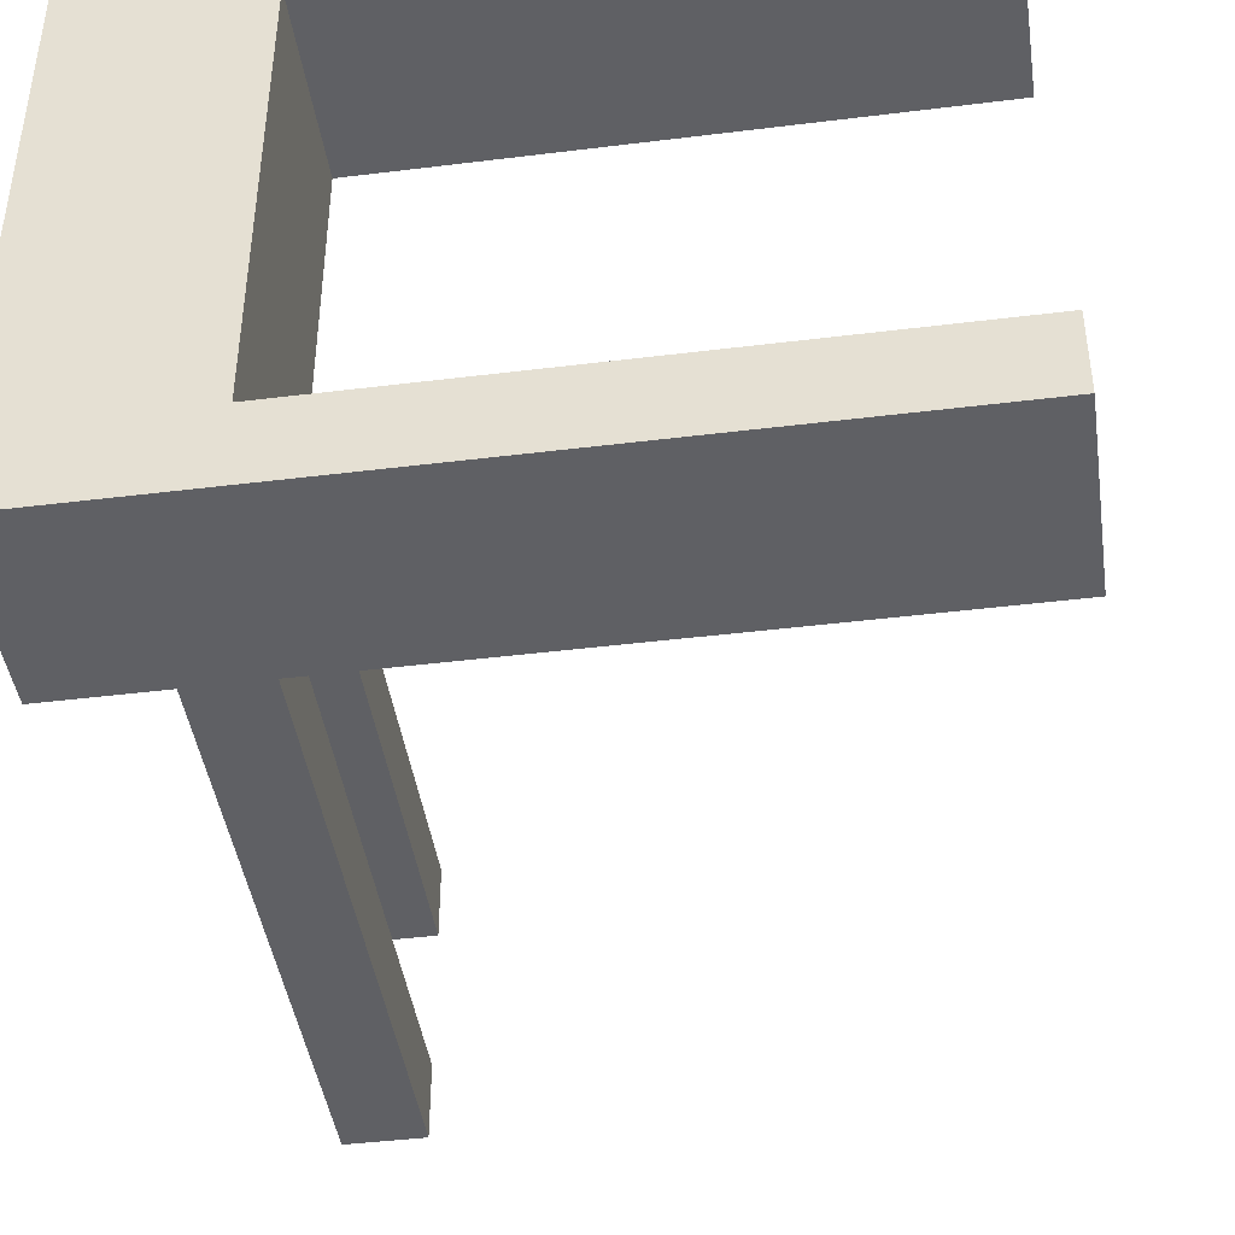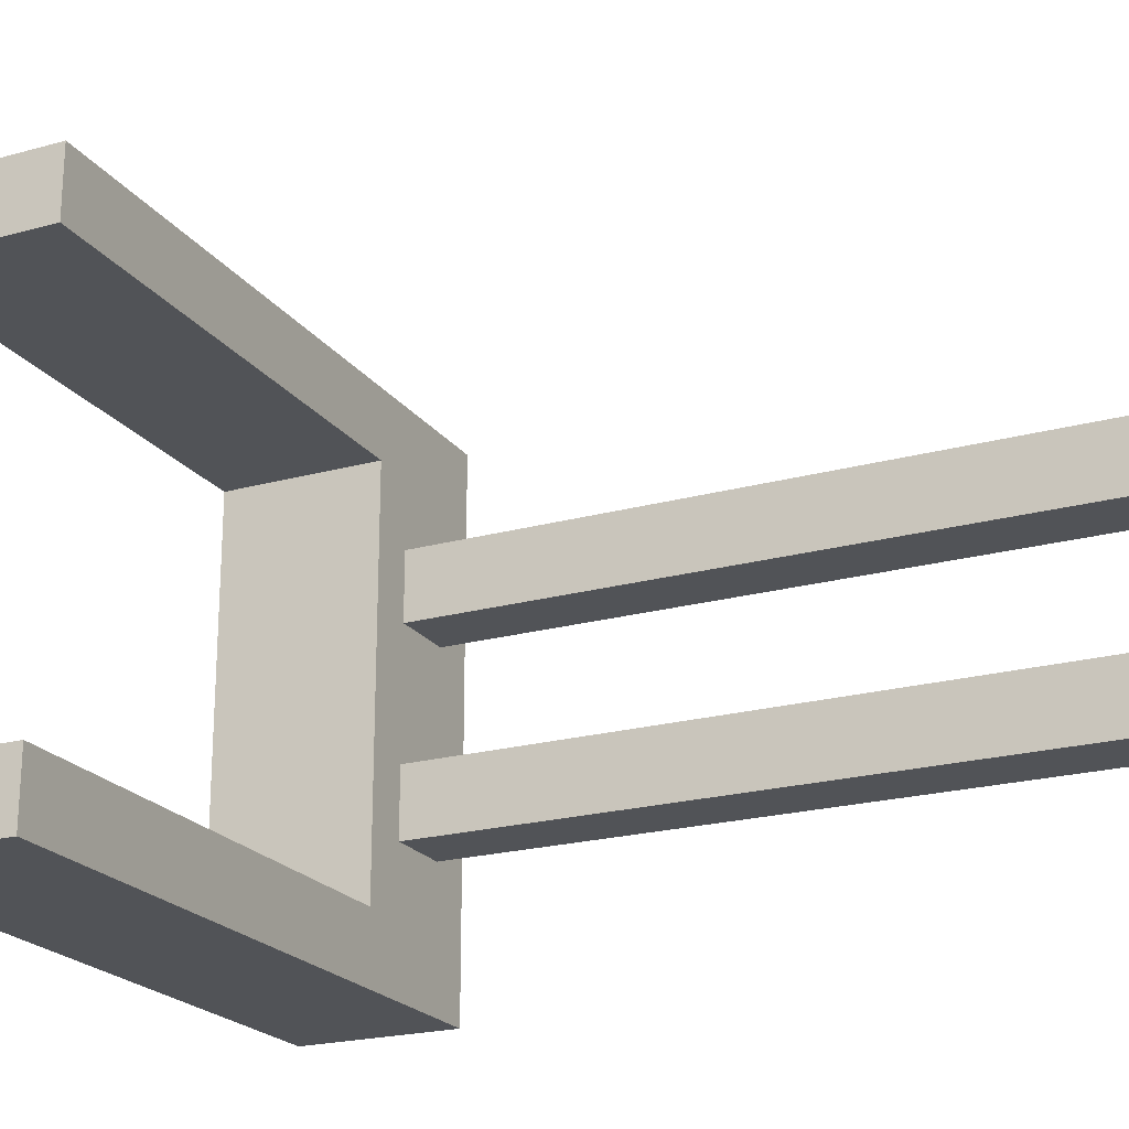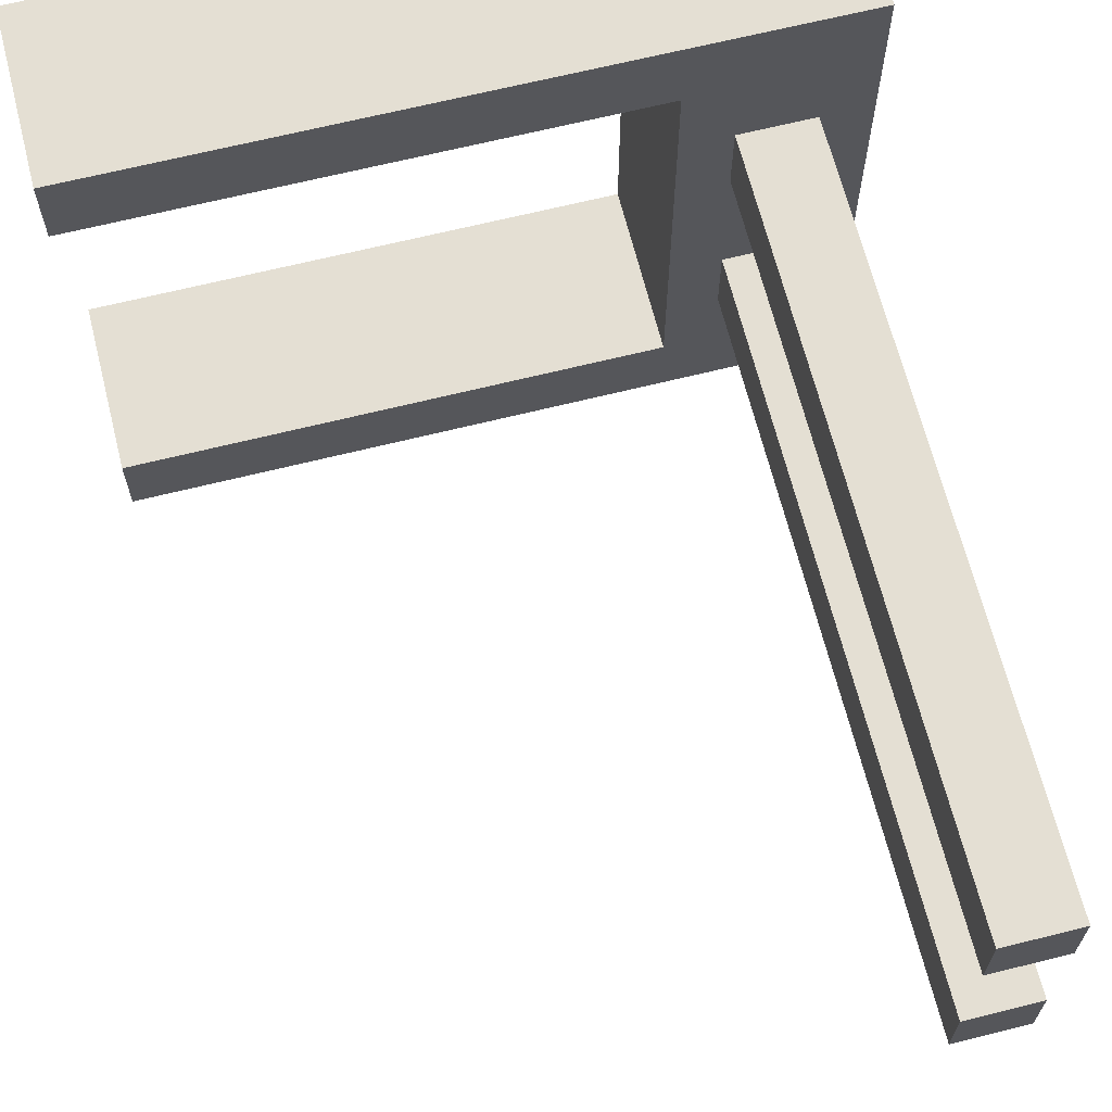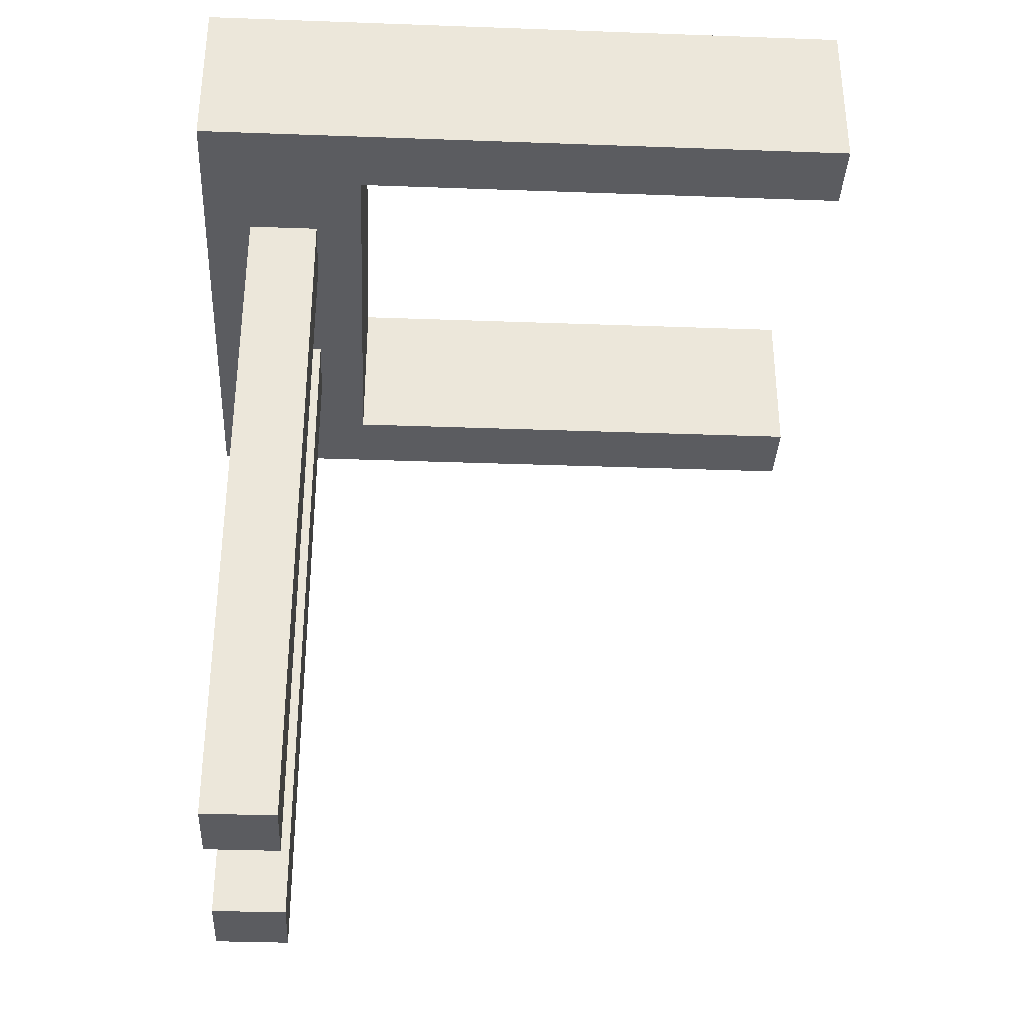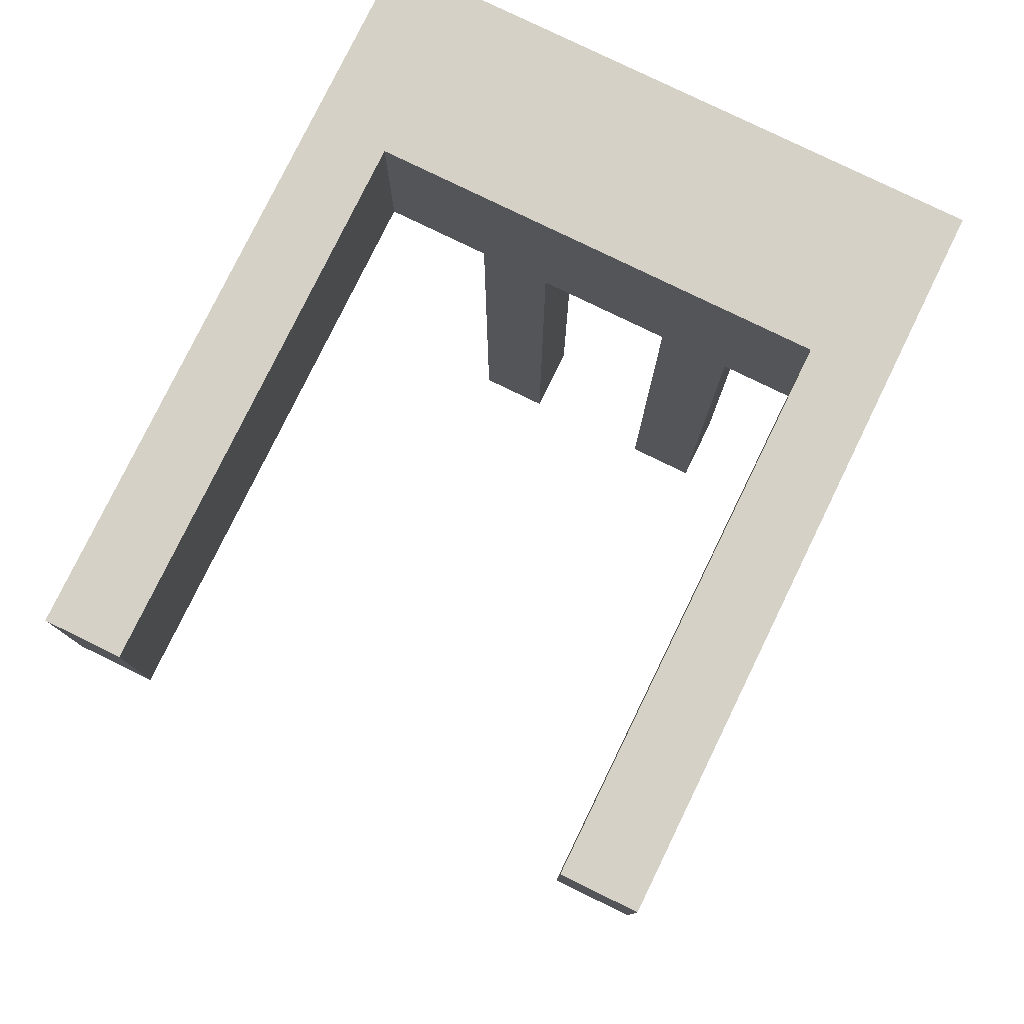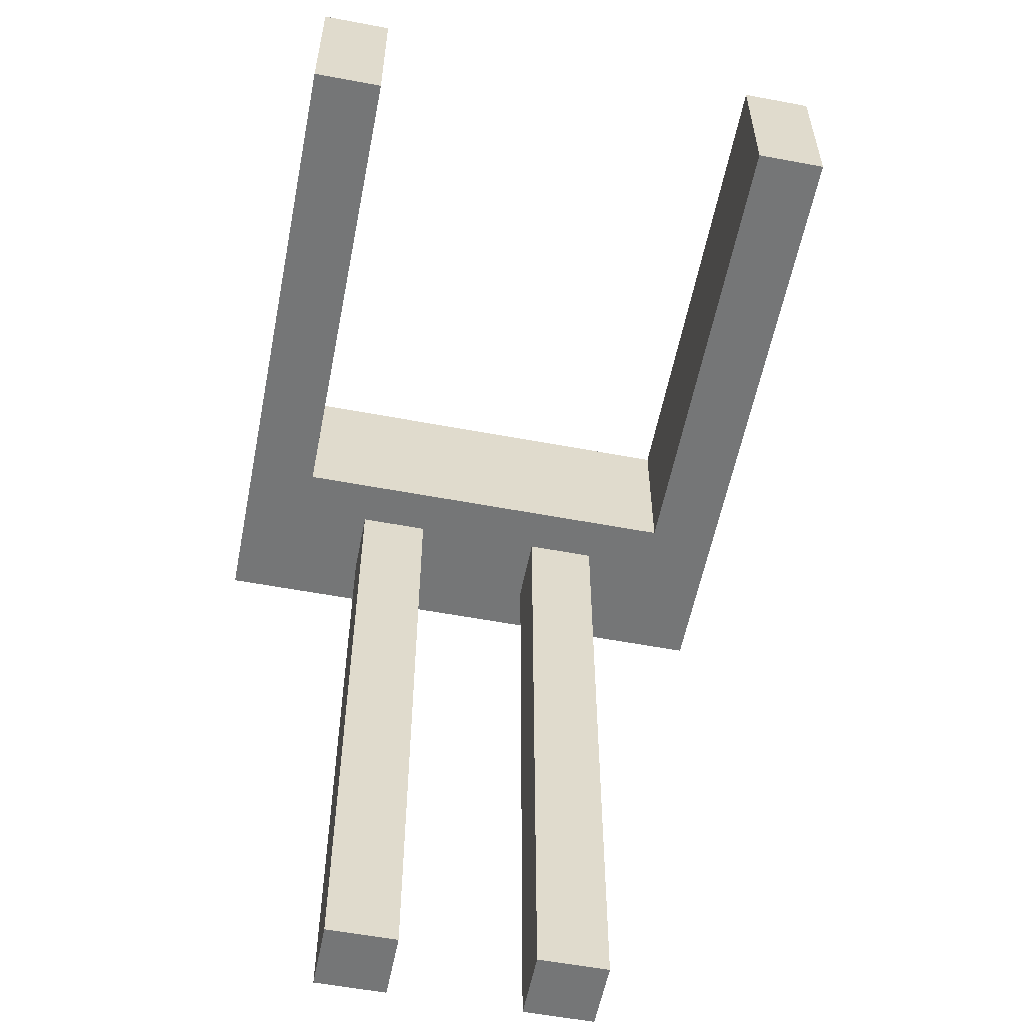
<metadata>
{"format":"obj","ext":"obj","renderer":"f3d","projection":"perspective","resolution":1024,"background":"white","views":[{"elev":-43.6,"azim":-171.7,"up":"+Z"},{"elev":-21.7,"azim":-64.1,"up":"+Z"},{"elev":66.4,"azim":-14.1,"up":"+Z"},{"elev":-34.8,"azim":177.2,"up":"+Y"},{"elev":79.0,"azim":-64.0,"up":"+Y"},{"elev":-56.7,"azim":-101.1,"up":"+Y"}]}
</metadata>
<code>
g Solid1
v 0 -10 -33.58
v 0 -10 -29.29
v 0 -10 -4.29
v 0 -10 0
v 0 0 -33.58
v 0 0 -29.29
v 0 0 -4.29
v 0 0 0
v 30.22 -10 -29.29
v 30.22 -10 -4.29
v 30.22 0 -29.29
v 30.22 0 -4.29
v 33.09 -52 -25.06
v 33.09 -52 -20.8
v 33.09 -52 -12.78
v 33.09 -52 -8.52
v 33.09 -10 -25.06
v 33.09 -10 -20.8
v 33.09 -10 -12.78
v 33.09 -10 -8.52
v 37.35 -52 -25.06
v 37.35 -52 -20.8
v 37.35 -52 -12.78
v 37.35 -52 -8.52
v 37.35 -10 -25.06
v 37.35 -10 -20.8
v 37.35 -10 -12.78
v 37.35 -10 -8.52
v 40.22 -10 -33.58
v 40.22 -10 0
v 40.22 0 -33.58
v 40.22 0 0
f 31 32 29
f 29 32 30
f 9 10 11
f 11 10 12
f 8 4 32
f 32 4 30
f 3 7 10
f 10 7 12
f 3 4 7
f 7 4 8
f 1 5 29
f 29 5 31
f 26 27 18
f 18 27 19
f 18 19 9
f 9 19 10
f 10 19 20
f 10 20 30
f 30 20 28
f 30 28 27
f 25 29 26
f 26 29 30
f 26 30 27
f 25 17 29
f 29 17 9
f 29 9 1
f 1 9 2
f 17 18 9
f 30 4 10
f 10 4 3
f 6 2 11
f 11 2 9
f 6 11 5
f 5 11 31
f 31 11 12
f 31 12 32
f 32 12 8
f 8 12 7
f 6 5 2
f 2 5 1
f 26 18 22
f 22 18 14
f 28 20 24
f 24 20 16
f 25 26 21
f 21 26 22
f 27 28 23
f 23 28 24
f 17 25 13
f 13 25 21
f 19 27 15
f 15 27 23
f 18 17 14
f 14 17 13
f 20 19 16
f 16 19 15
f 14 13 22
f 22 13 21
f 16 15 24
f 24 15 23

</code>
